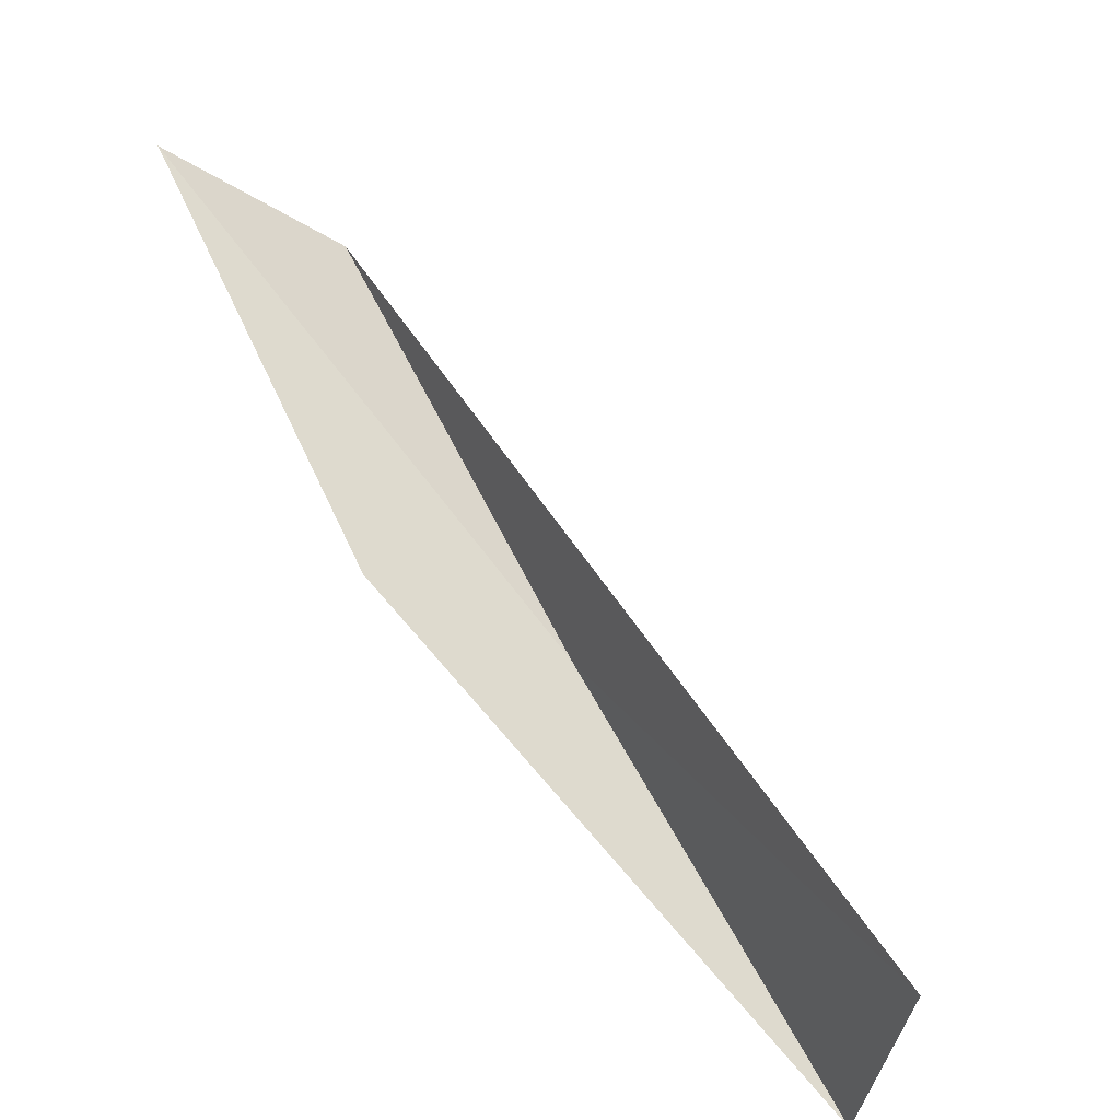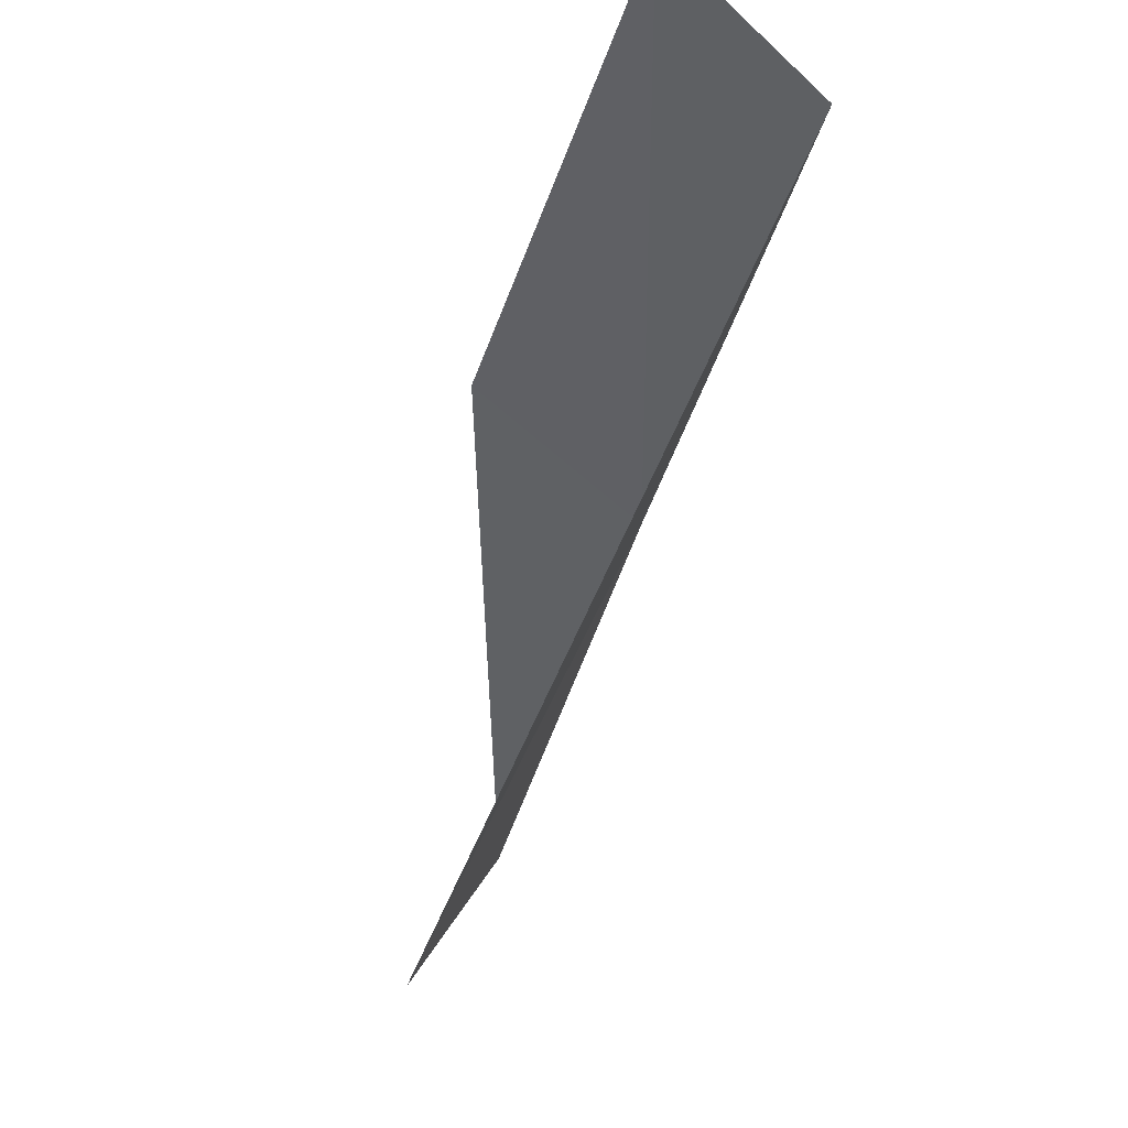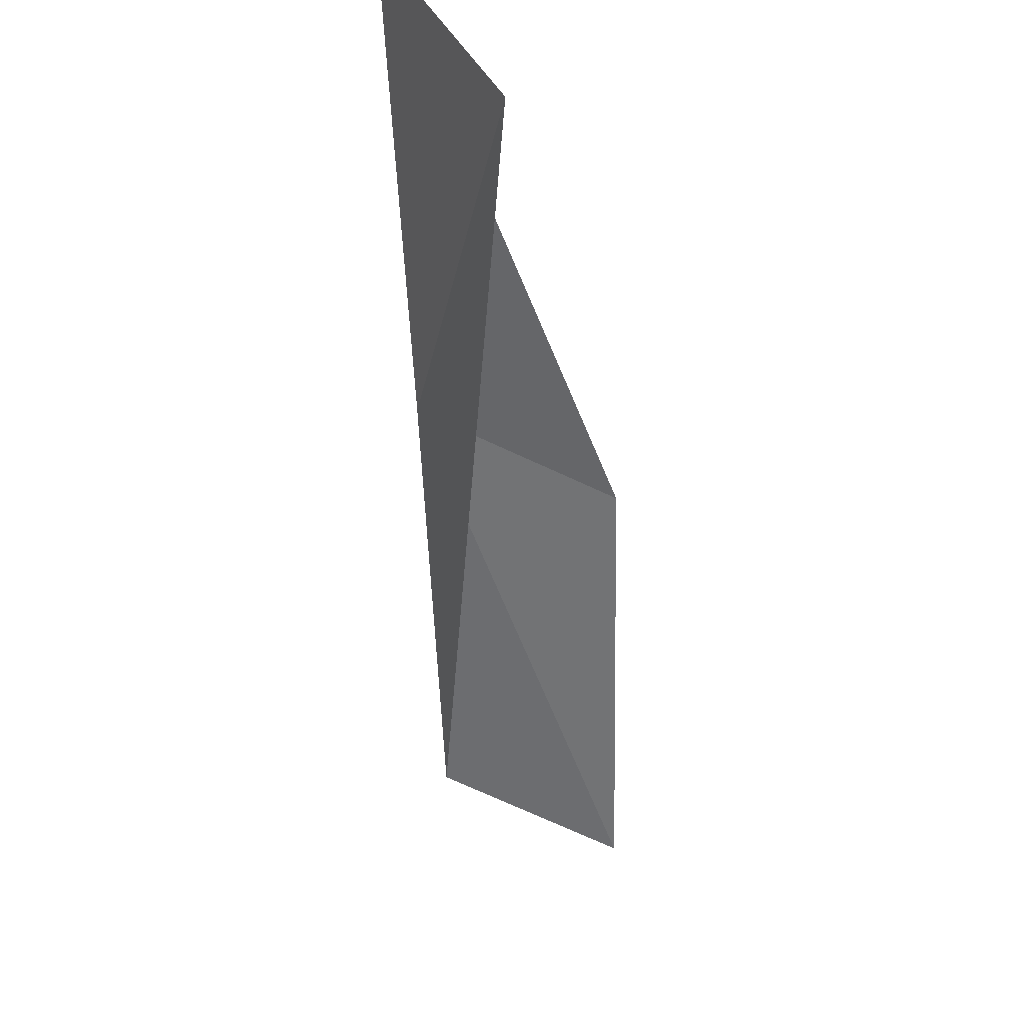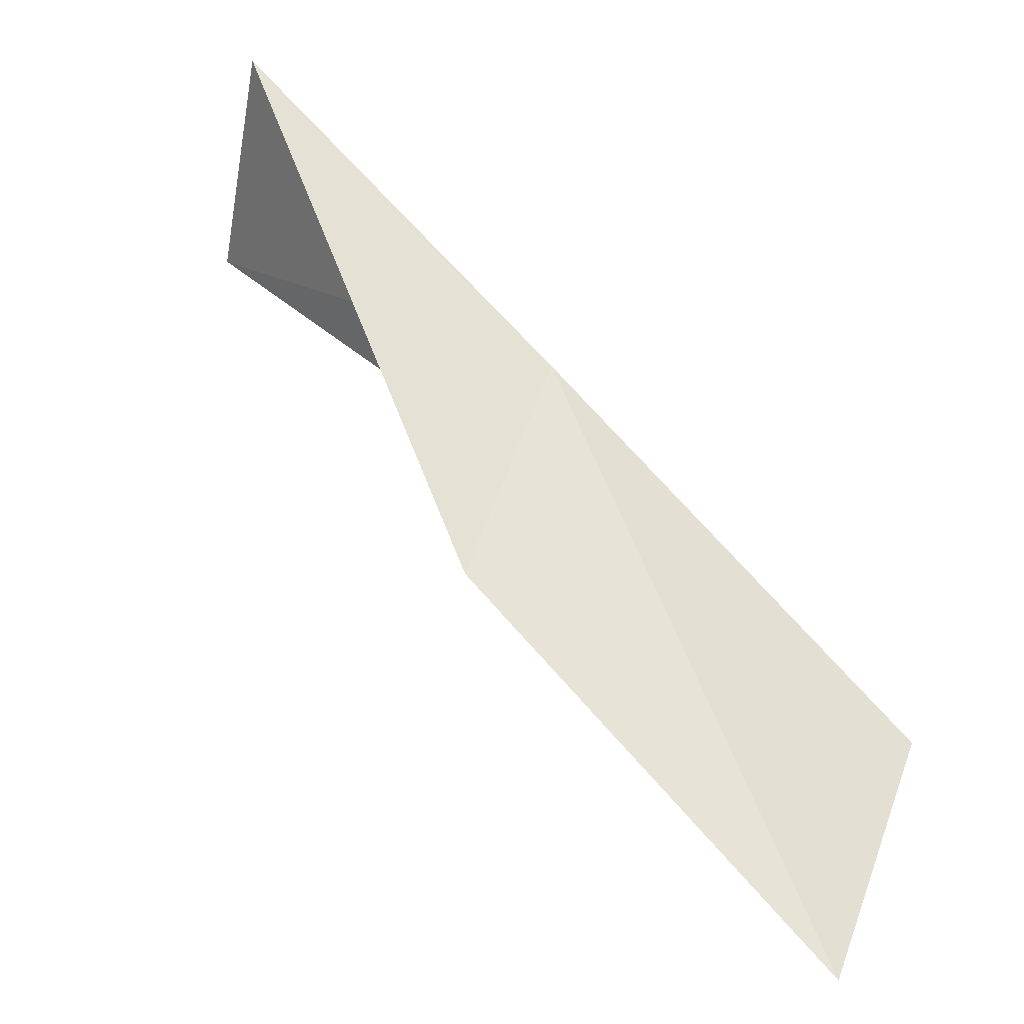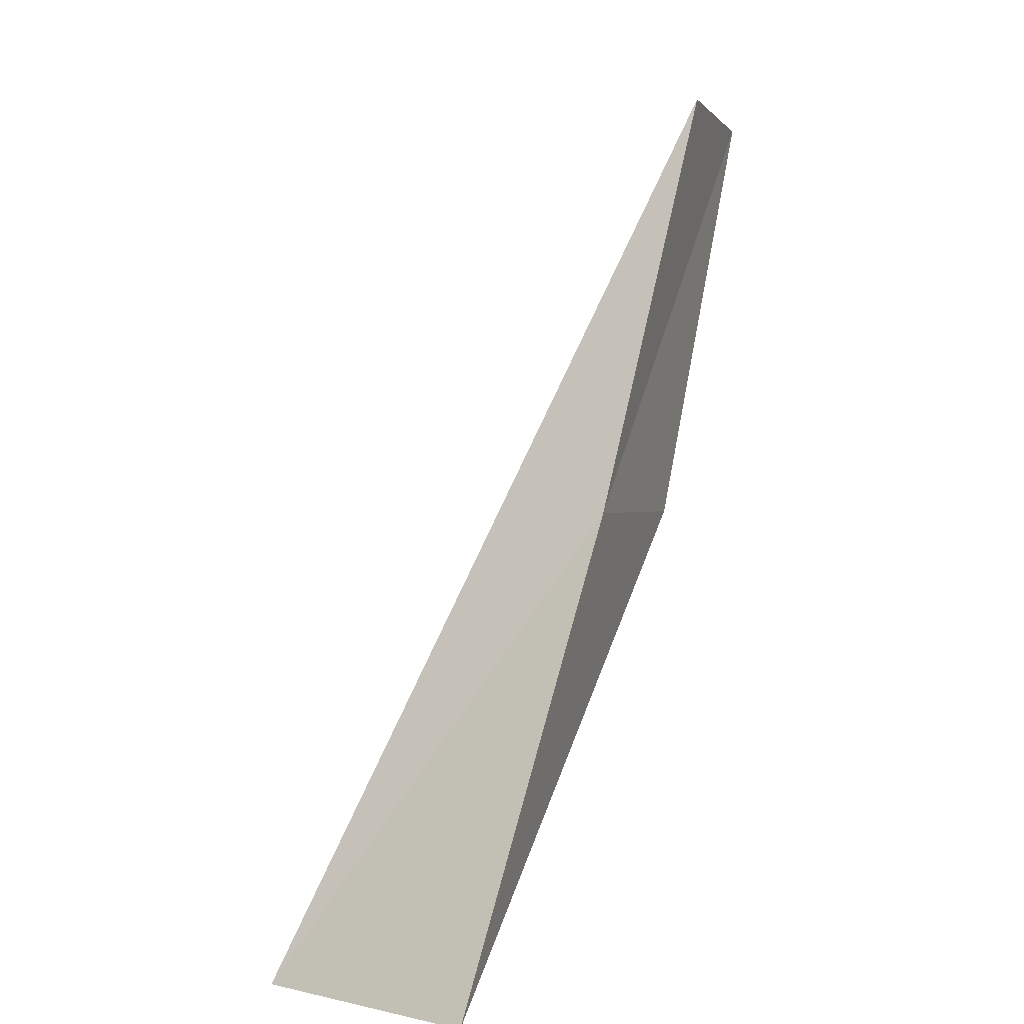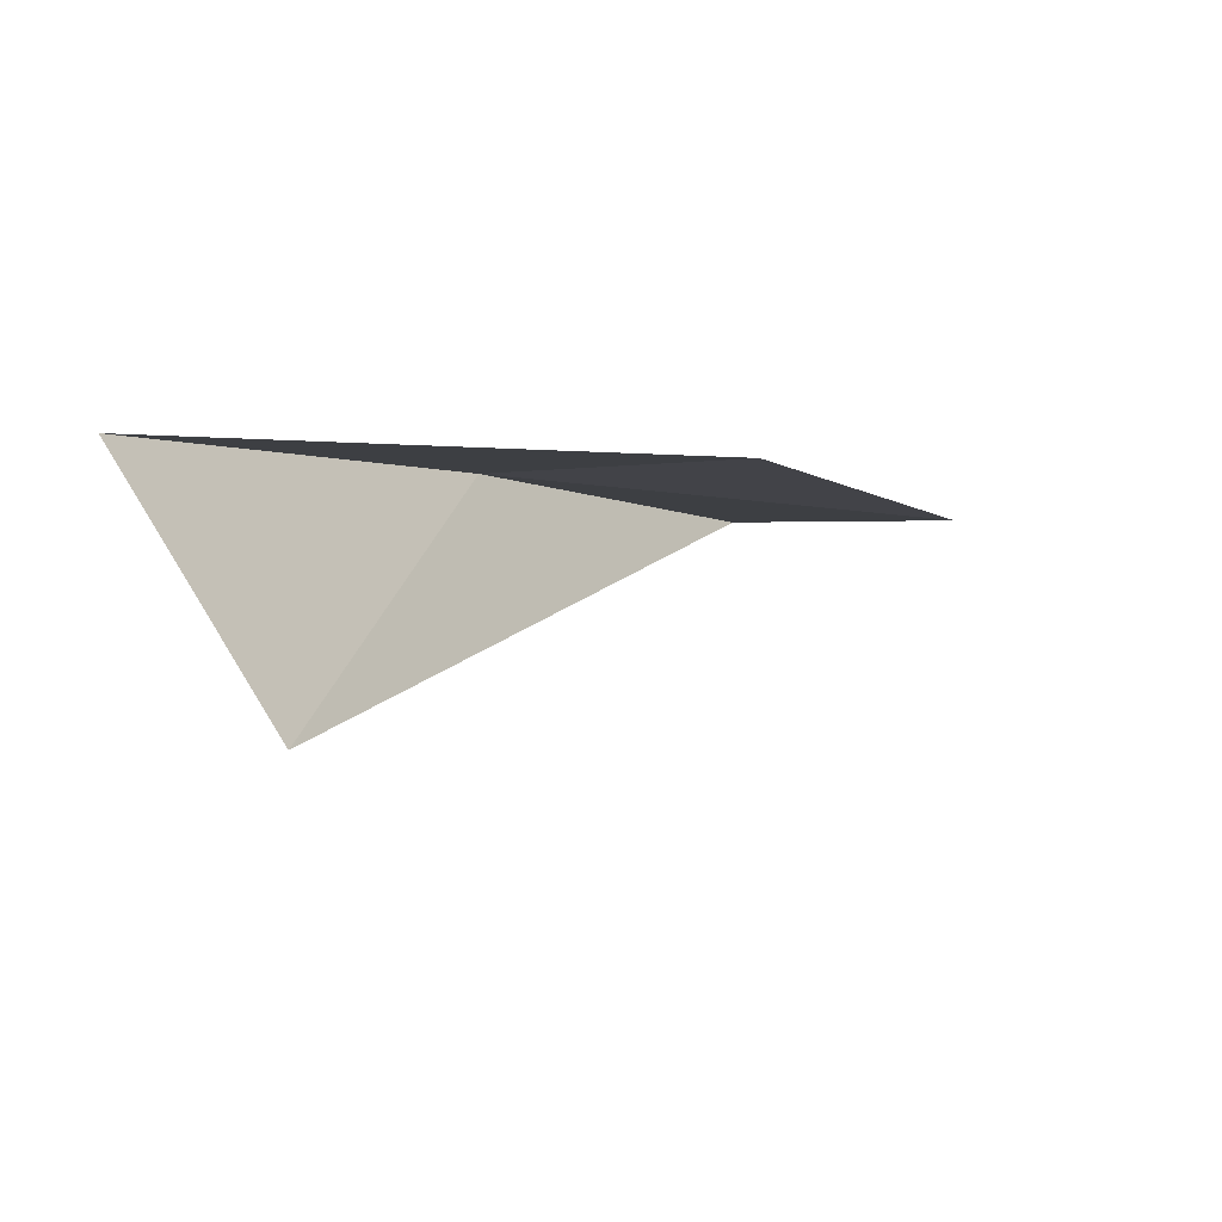
<metadata>
{"format":"obj","ext":"obj","renderer":"f3d","projection":"perspective","resolution":1024,"background":"white","views":[{"elev":-37.9,"azim":-39.7,"up":"+Z"},{"elev":-38.9,"azim":-48.2,"up":"+Y"},{"elev":-59.6,"azim":151.1,"up":"+Y"},{"elev":67.0,"azim":-69.9,"up":"+Y"},{"elev":0.5,"azim":103.6,"up":"+Z"},{"elev":-9.4,"azim":176.1,"up":"+Y"}]}
</metadata>
<code>
v 33.07 18.01 92.57
v 30.33 18.5 97.07
v 27.98 18.56 97.07
v 30.6 18.19 92.57
v 34.47 15.05 88.06
v 35.84 17.28 88.06
f 1 4 3
f 1 3 2
f 1 6 4
f 1 2 5
f 1 5 6

</code>
